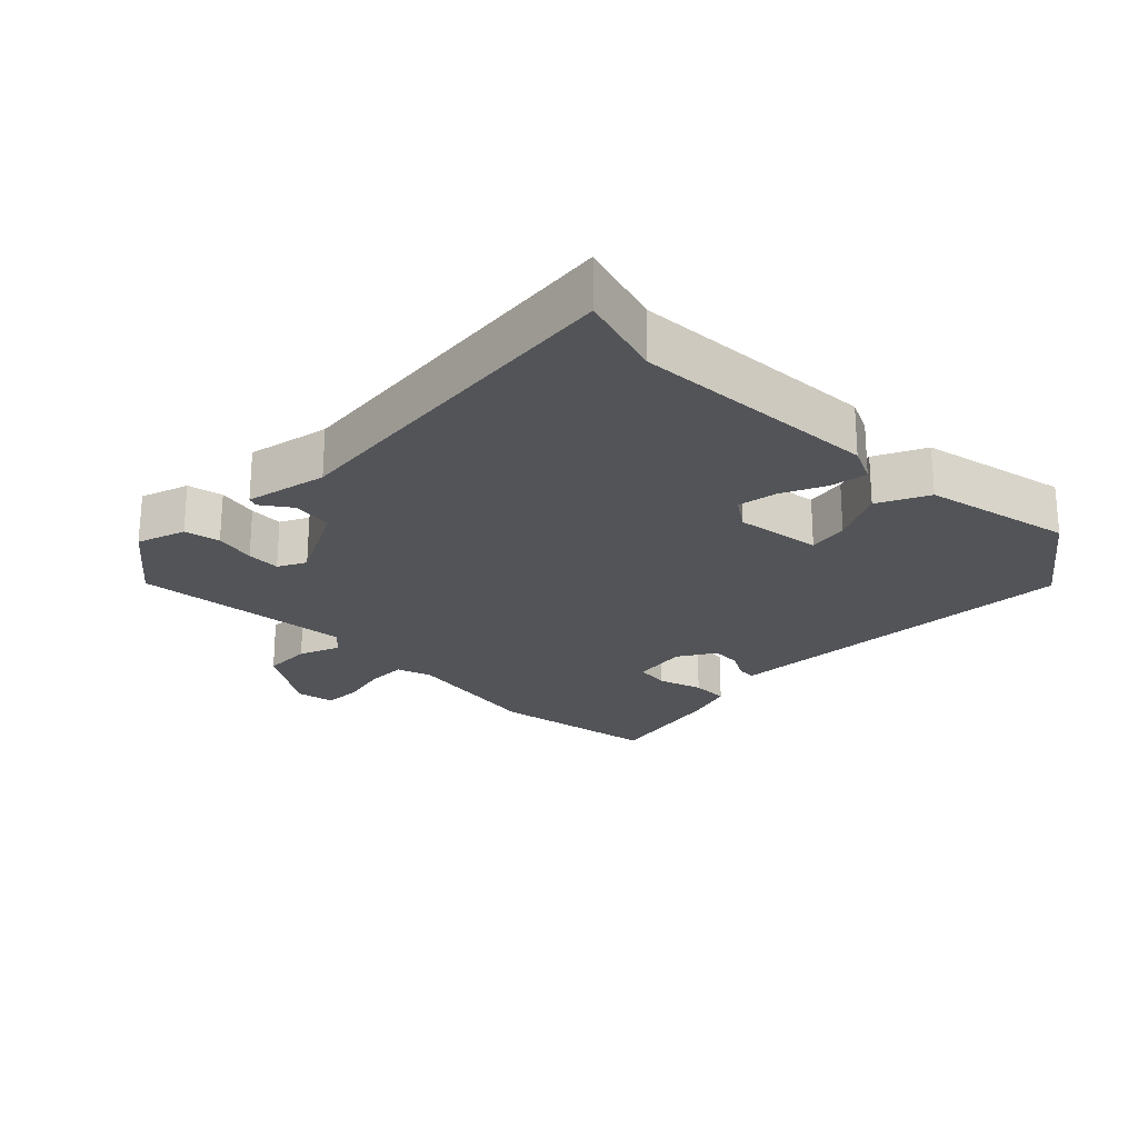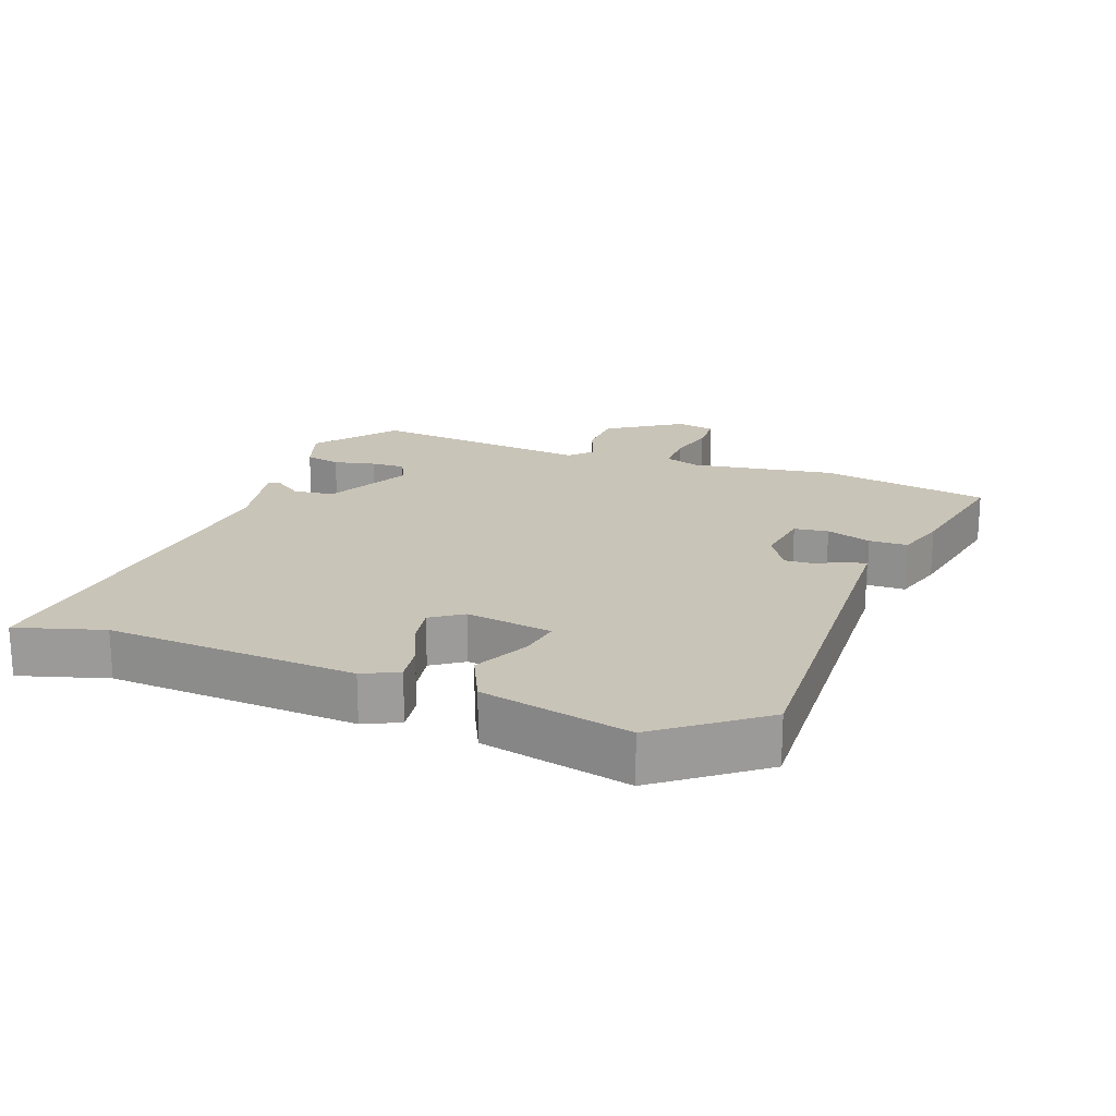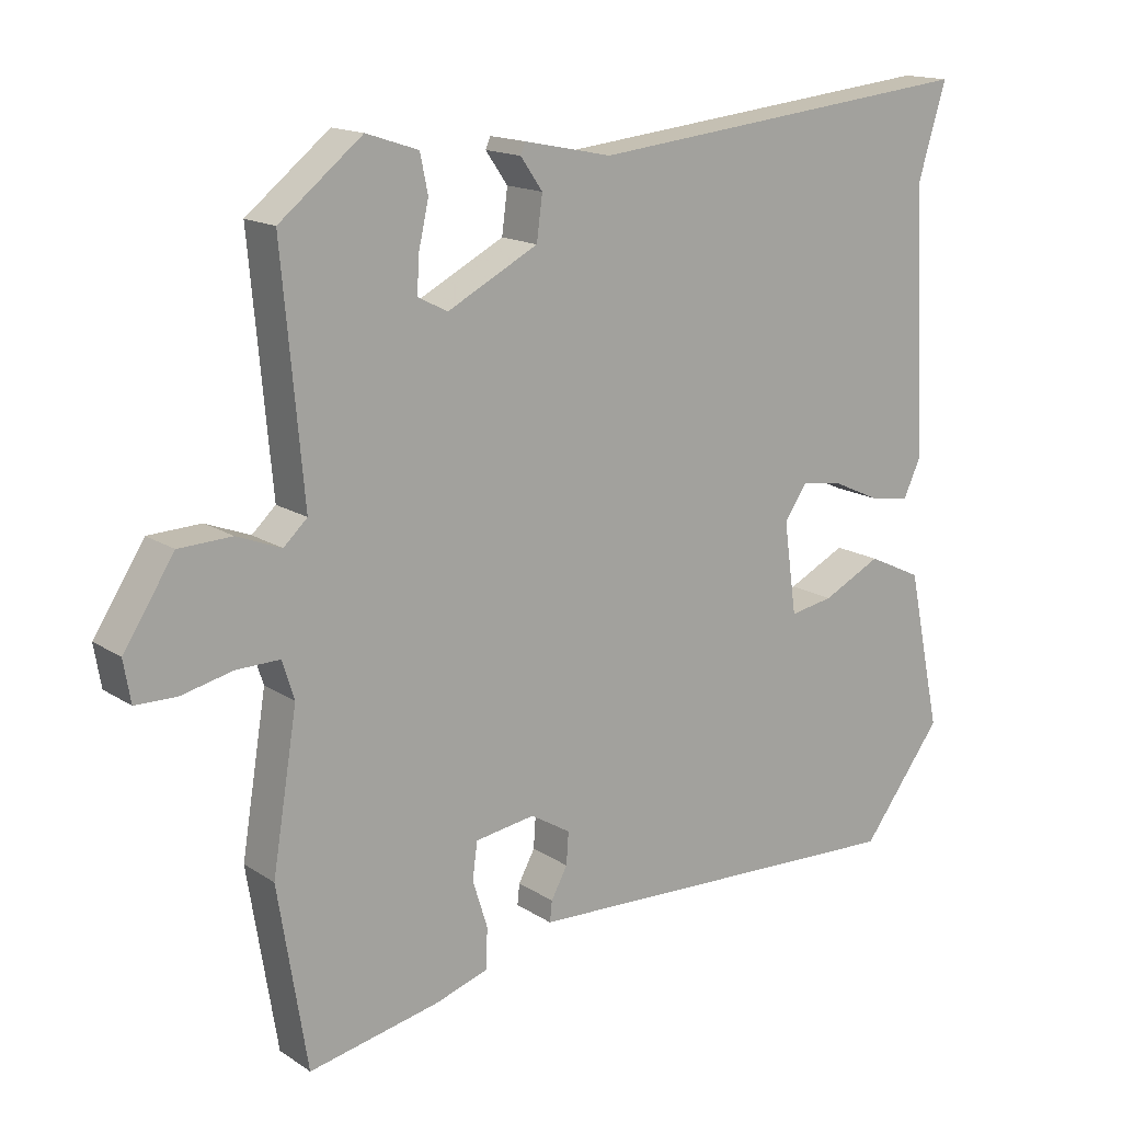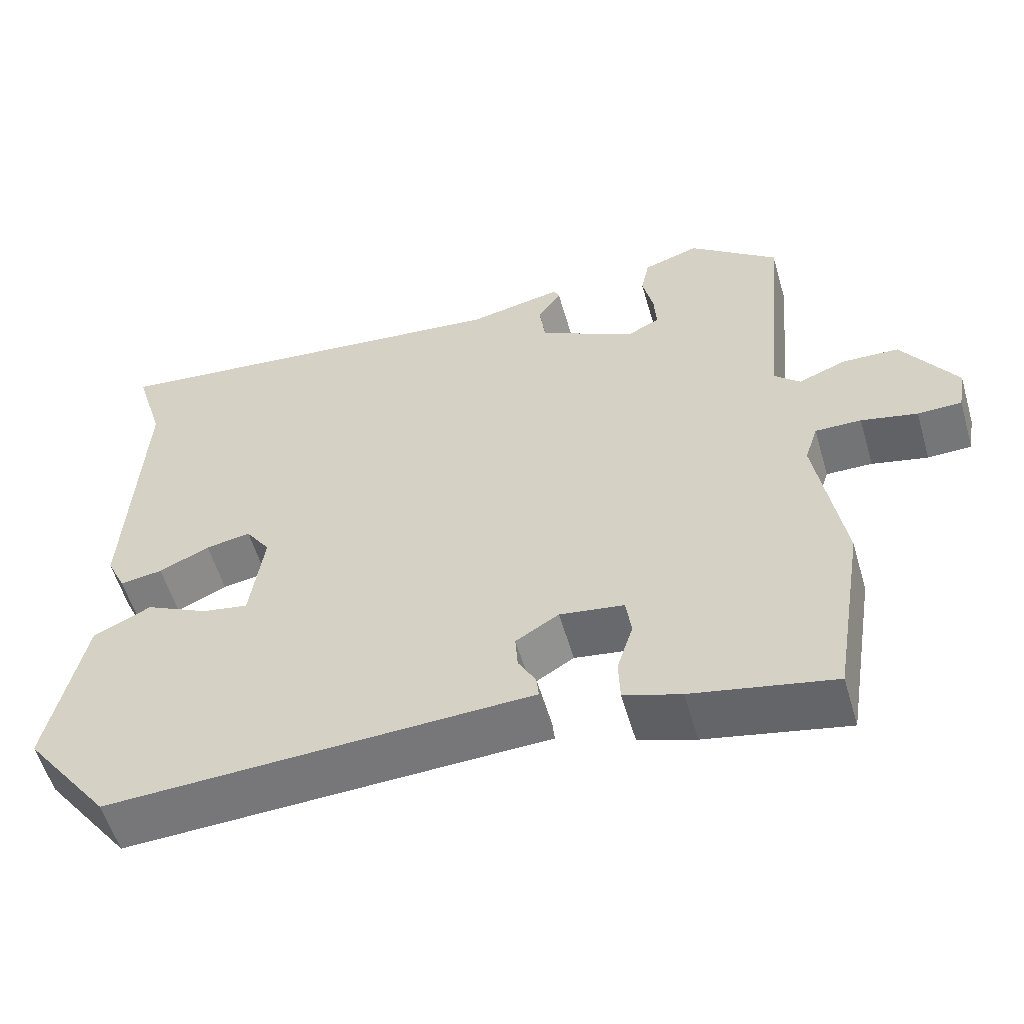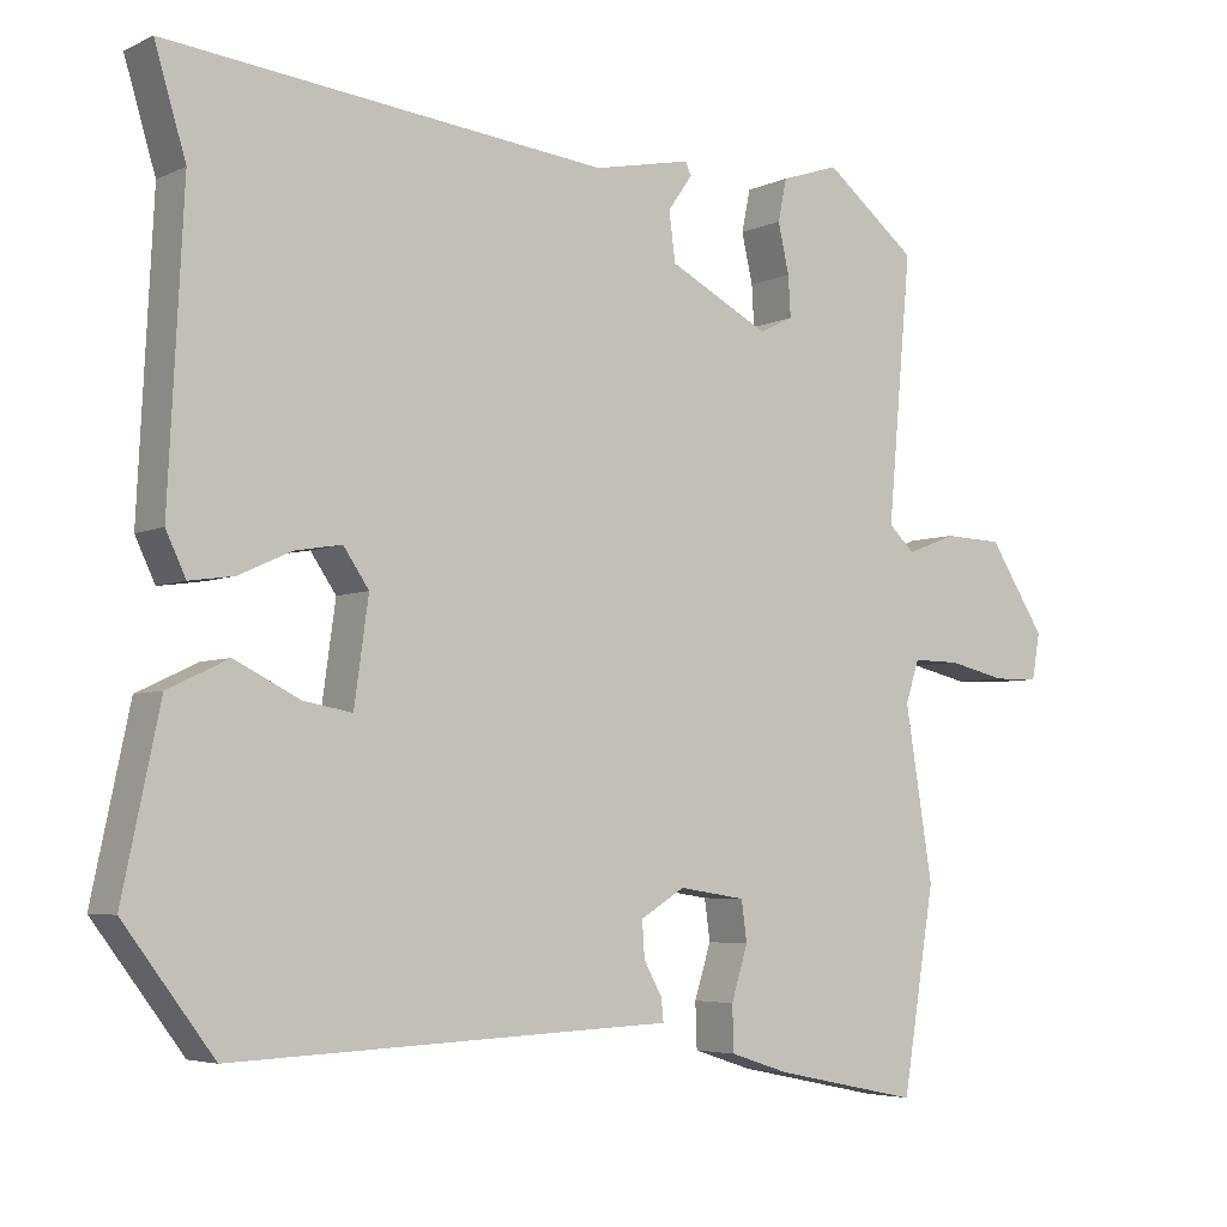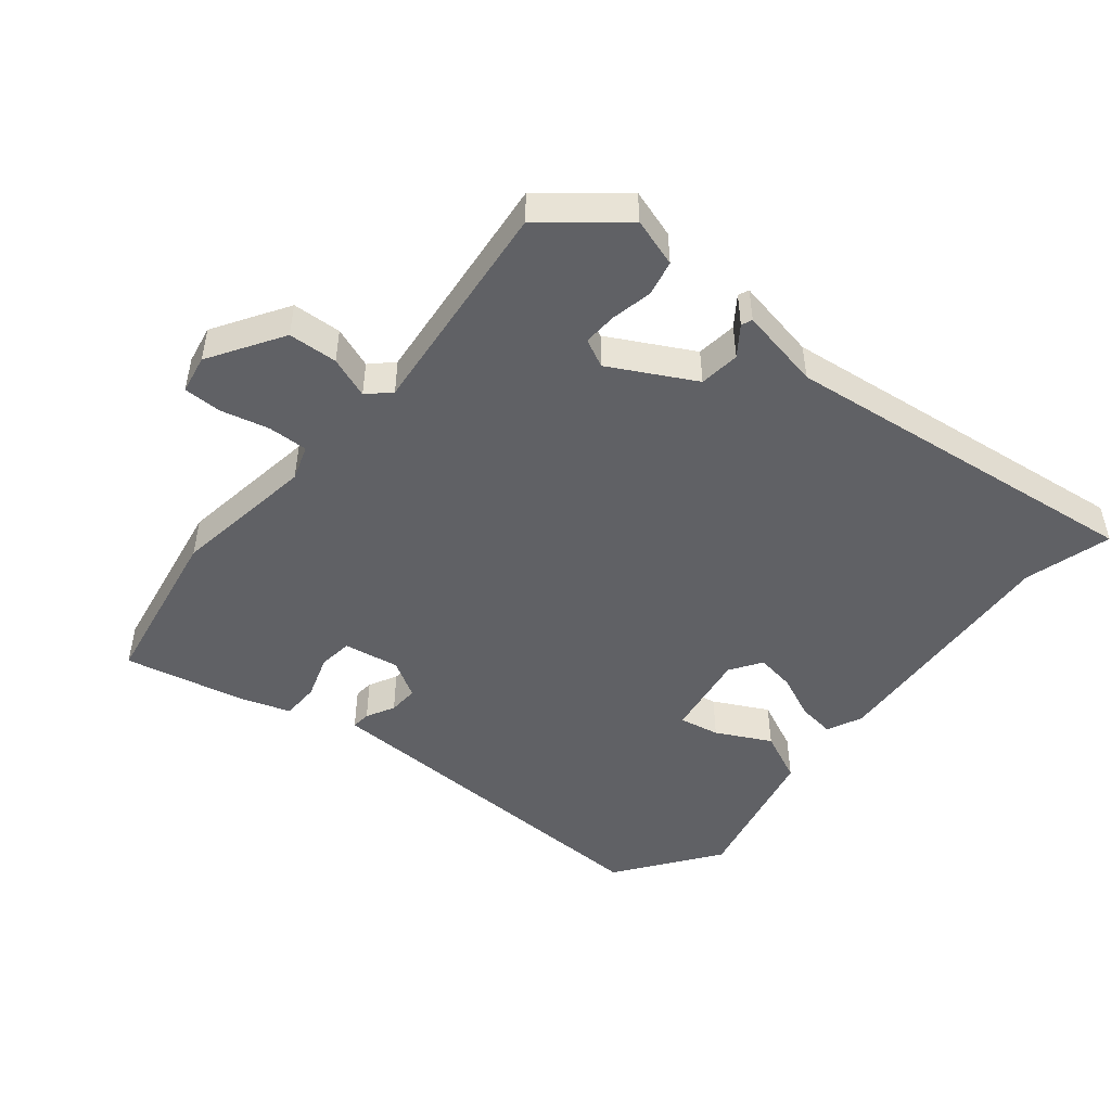
<metadata>
{"format":"obj","ext":"obj","renderer":"f3d","projection":"perspective","resolution":1024,"background":"white","views":[{"elev":-23.2,"azim":45.0,"up":"+Y"},{"elev":20.1,"azim":110.4,"up":"+Y"},{"elev":15.5,"azim":-36.8,"up":"+Z"},{"elev":-56.4,"azim":-163.7,"up":"+Z"},{"elev":-4.8,"azim":144.8,"up":"+Z"},{"elev":-48.2,"azim":-38.6,"up":"+Y"}]}
</metadata>
<code>
v 0.424 0.07 -0.504
v -0.074 0.07 -0.484
v -0.13 0.07 -0.482
v -0.127 0.07 -0.453
v -0.104 0.07 -0.411
v -0.101 0.07 -0.366
v -0.157 0.07 -0.332
v -0.241 0.07 -0.345
v -0.248 0.07 -0.396
v -0.227 0.07 -0.463
v -0.229 0.07 -0.52
v -0.303 0.07 -0.544
v -0.487 0.07 -0.582
v -0.528 0.07 -0.329
v -0.493 0.07 -0.114
v -0.51 0.07 -0.061
v -0.57 0.07 -0.062
v -0.643 0.07 -0.079
v -0.7 0.07 -0.078
v -0.71 0.07 -0.02
v -0.639 0.07 0.09
v -0.565 0.07 0.093
v -0.503 0.07 0.069
v -0.47 0.07 0.1
v -0.485 0.07 0.267
v -0.5 0.07 0.432
v -0.384 0.07 0.525
v -0.311 0.07 0.501
v -0.3 0.07 0.448
v -0.314 0.07 0.386
v -0.317 0.07 0.335
v -0.275 0.07 0.314
v -0.148 0.07 0.38
v -0.14 0.07 0.441
v -0.171 0.07 0.485
v -0.164 0.07 0.501
v -0.041 0.07 0.476
v 0.511 0.07 0.536
v 0.472 0.07 0.406
v 0.491 0.07 0.034
v 0.466 0.07 -0.019
v 0.41 0.07 -0.011
v 0.344 0.07 0.019
v 0.285 0.07 0.029
v 0.253 0.07 -0.018
v 0.271 0.07 -0.147
v 0.332 0.07 -0.136
v 0.414 0.07 -0.095
v 0.49 0.07 -0.131
v 0.537 0.07 -0.354
v 0.424 0 -0.504
v -0.074 0 -0.484
v -0.13 0 -0.482
v -0.127 0 -0.453
v -0.104 0 -0.411
v -0.101 0 -0.366
v -0.157 0 -0.332
v -0.241 0 -0.345
v -0.248 0 -0.396
v -0.227 0 -0.463
v -0.229 0 -0.52
v -0.303 0 -0.544
v -0.487 0 -0.582
v -0.528 0 -0.329
v -0.493 0 -0.114
v -0.51 0 -0.061
v -0.57 0 -0.062
v -0.643 0 -0.079
v -0.7 0 -0.078
v -0.71 0 -0.02
v -0.639 0 0.09
v -0.565 0 0.093
v -0.503 0 0.069
v -0.47 0 0.1
v -0.485 0 0.267
v -0.5 0 0.432
v -0.384 0 0.525
v -0.311 0 0.501
v -0.3 0 0.448
v -0.314 0 0.386
v -0.317 0 0.335
v -0.275 0 0.314
v -0.148 0 0.38
v -0.14 0 0.441
v -0.171 0 0.485
v -0.164 0 0.501
v -0.041 0 0.476
v 0.511 0 0.536
v 0.472 0 0.406
v 0.491 0 0.034
v 0.466 0 -0.019
v 0.41 0 -0.011
v 0.344 0 0.019
v 0.285 0 0.029
v 0.253 0 -0.018
v 0.271 0 -0.147
v 0.332 0 -0.136
v 0.414 0 -0.095
v 0.49 0 -0.131
v 0.537 0 -0.354
f 50 1 2
f 49 50 2
f 48 49 2
f 47 48 2
f 3 4 5
f 2 3 5
f 47 2 5
f 46 47 5
f 45 46 5 6
f 44 45 6 7
f 41 42 43
f 40 41 43
f 39 40 43
f 39 43 44
f 38 39 44
f 37 38 44
f 36 37 44
f 35 36 44
f 34 35 44
f 44 7 8
f 34 44 8
f 33 34 8
f 28 29 30
f 27 28 30
f 26 27 30
f 25 26 30
f 24 25 30 31
f 21 22 23
f 20 21 23
f 19 20 23
f 18 19 23
f 17 18 23
f 16 17 23 24
f 24 31 32
f 16 24 32
f 15 16 32
f 13 14 15
f 12 13 15
f 11 12 15
f 10 11 15
f 9 10 15
f 15 32 33
f 9 15 33
f 8 9 33
f 52 51 100
f 52 100 99
f 52 99 98
f 52 98 97
f 55 54 53
f 55 53 52
f 55 52 97
f 55 97 96
f 56 55 96 95
f 57 56 95 94
f 93 92 91
f 93 91 90
f 93 90 89
f 94 93 89
f 94 89 88
f 94 88 87
f 94 87 86
f 94 86 85
f 94 85 84
f 58 57 94
f 58 94 84
f 58 84 83
f 80 79 78
f 80 78 77
f 80 77 76
f 80 76 75
f 81 80 75 74
f 73 72 71
f 73 71 70
f 73 70 69
f 73 69 68
f 73 68 67
f 74 73 67 66
f 82 81 74
f 82 74 66
f 82 66 65
f 65 64 63
f 65 63 62
f 65 62 61
f 65 61 60
f 65 60 59
f 83 82 65
f 83 65 59
f 83 59 58
f 1 51 52 2
f 2 52 53 3
f 3 53 54 4
f 4 54 55 5
f 5 55 56 6
f 6 56 57 7
f 7 57 58 8
f 8 58 59 9
f 9 59 60 10
f 10 60 61 11
f 11 61 62 12
f 12 62 63 13
f 13 63 64 14
f 14 64 65 15
f 15 65 66 16
f 16 66 67 17
f 17 67 68 18
f 18 68 69 19
f 19 69 70 20
f 20 70 71 21
f 21 71 72 22
f 22 72 73 23
f 23 73 74 24
f 24 74 75 25
f 25 75 76 26
f 26 76 77 27
f 27 77 78 28
f 28 78 79 29
f 29 79 80 30
f 30 80 81 31
f 31 81 82 32
f 32 82 83 33
f 33 83 84 34
f 34 84 85 35
f 35 85 86 36
f 36 86 87 37
f 37 87 88 38
f 38 88 89 39
f 39 89 90 40
f 40 90 91 41
f 41 91 92 42
f 42 92 93 43
f 43 93 94 44
f 44 94 95 45
f 45 95 96 46
f 46 96 97 47
f 47 97 98 48
f 48 98 99 49
f 49 99 100 50
f 50 100 51 1

</code>
